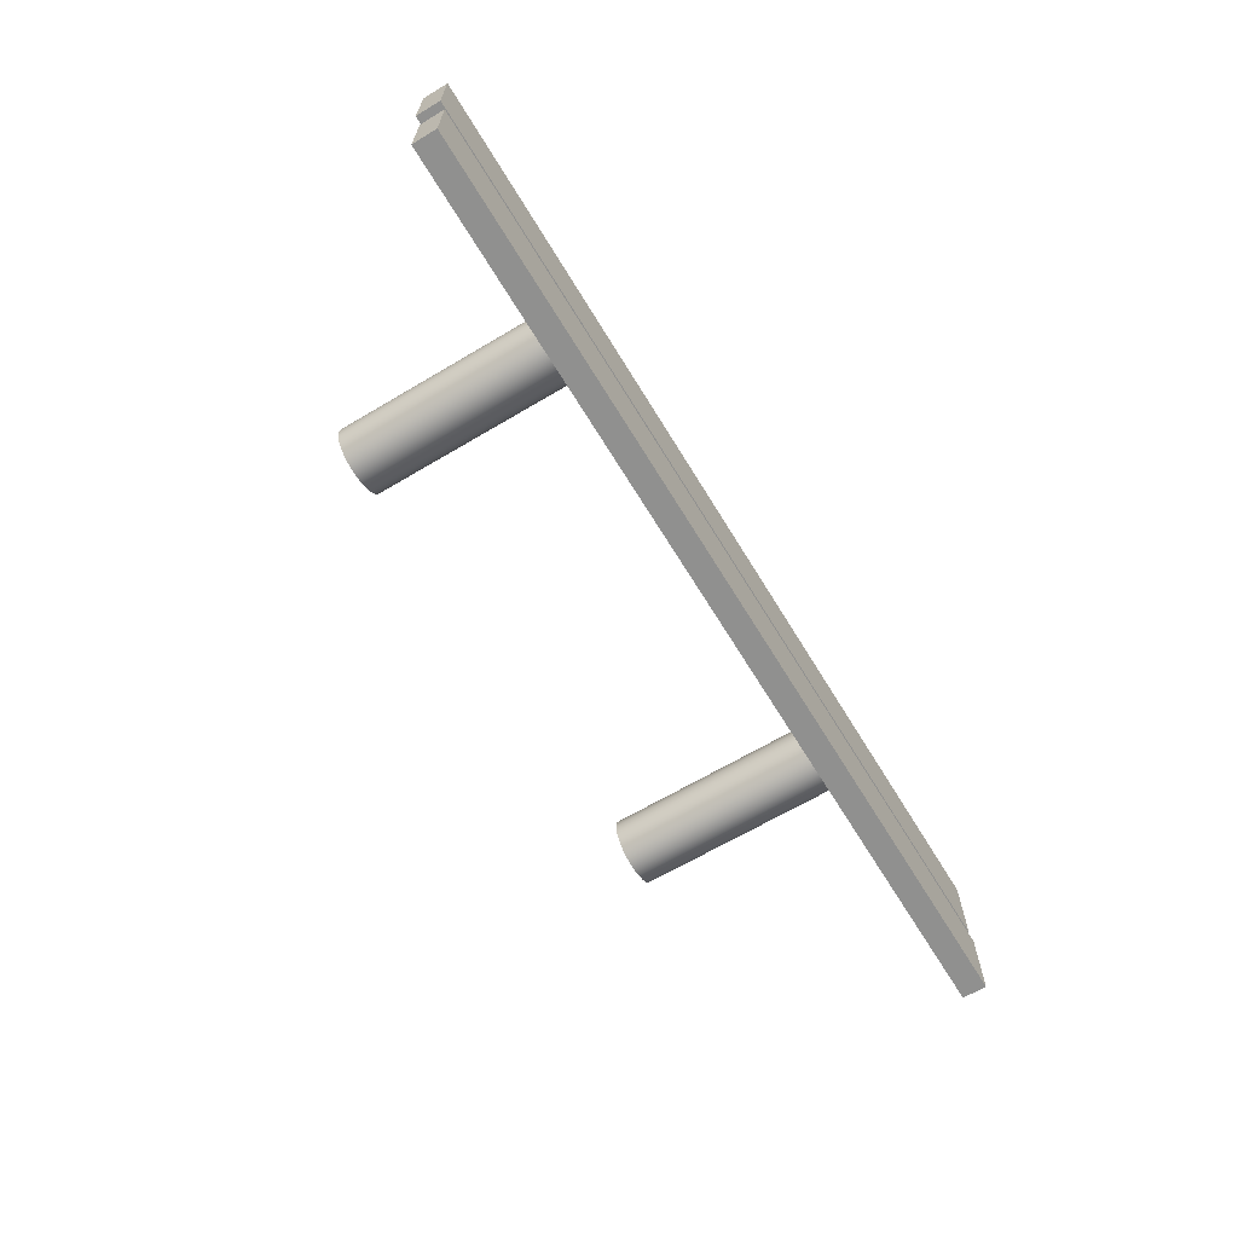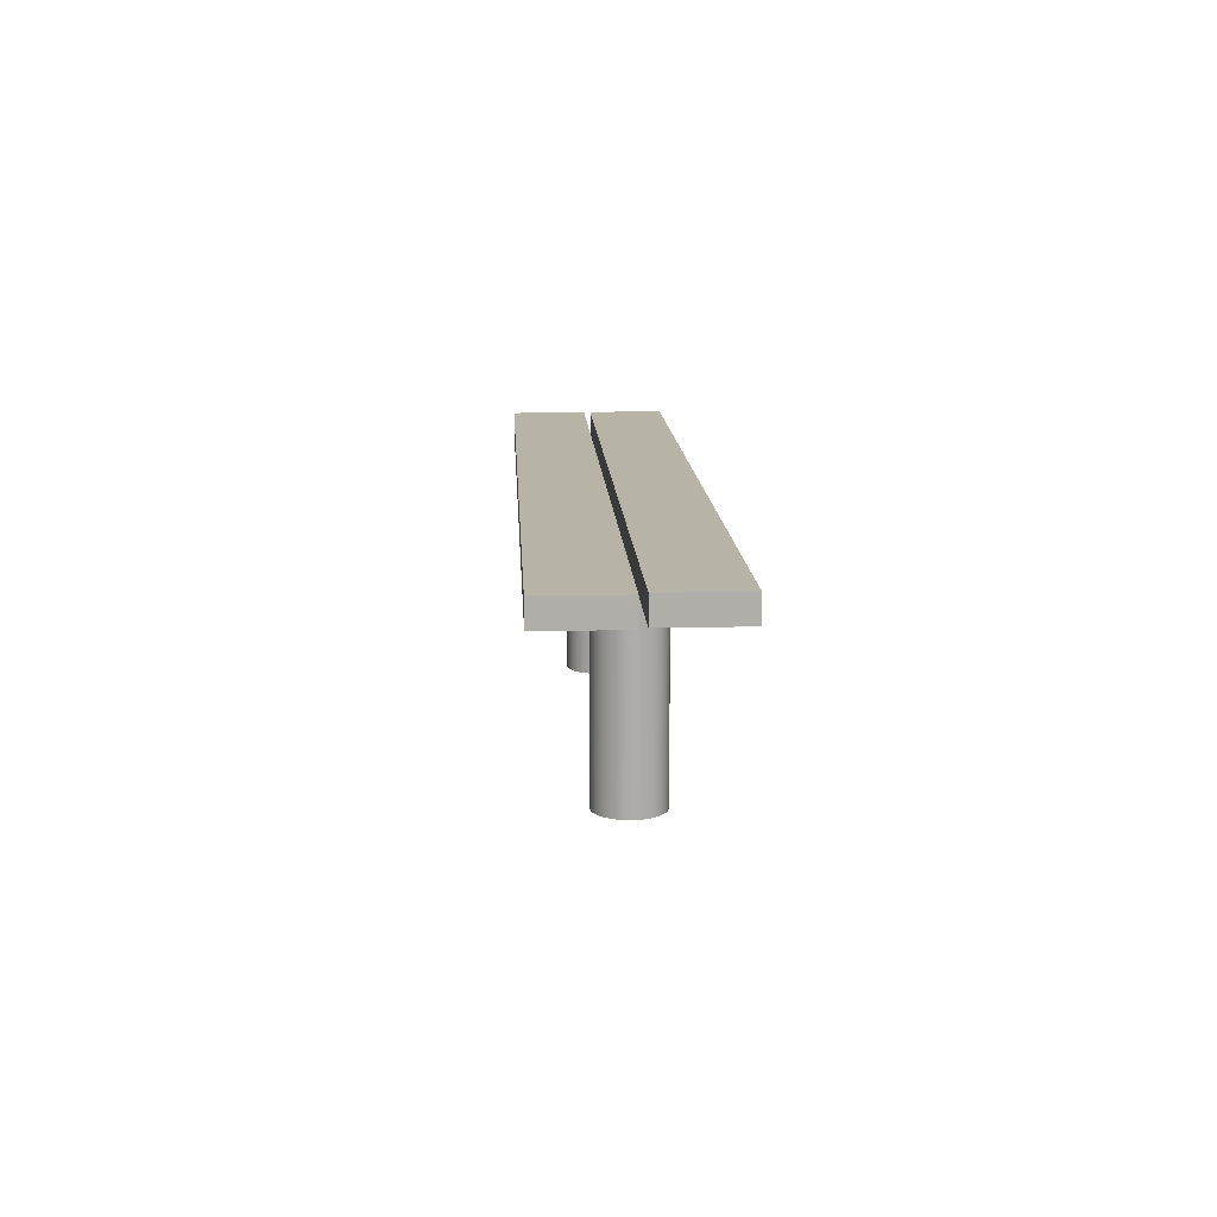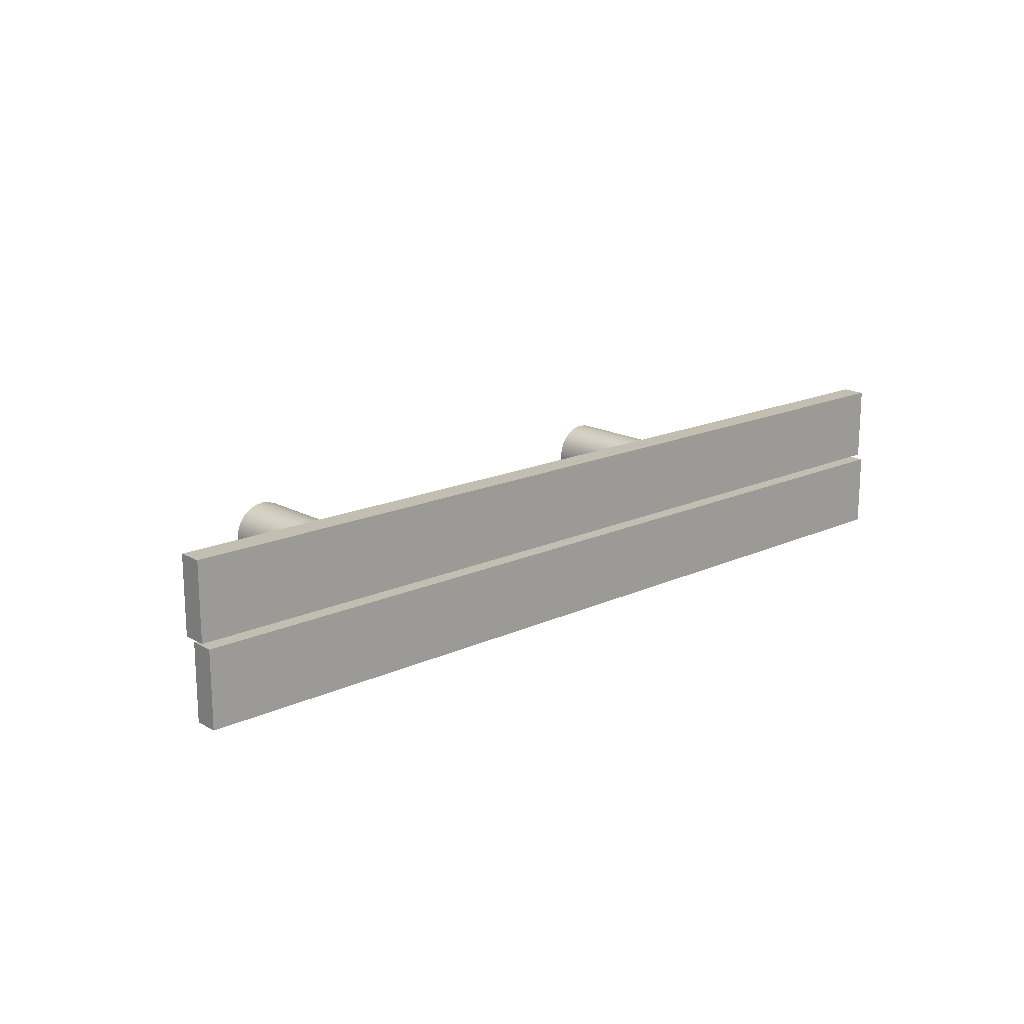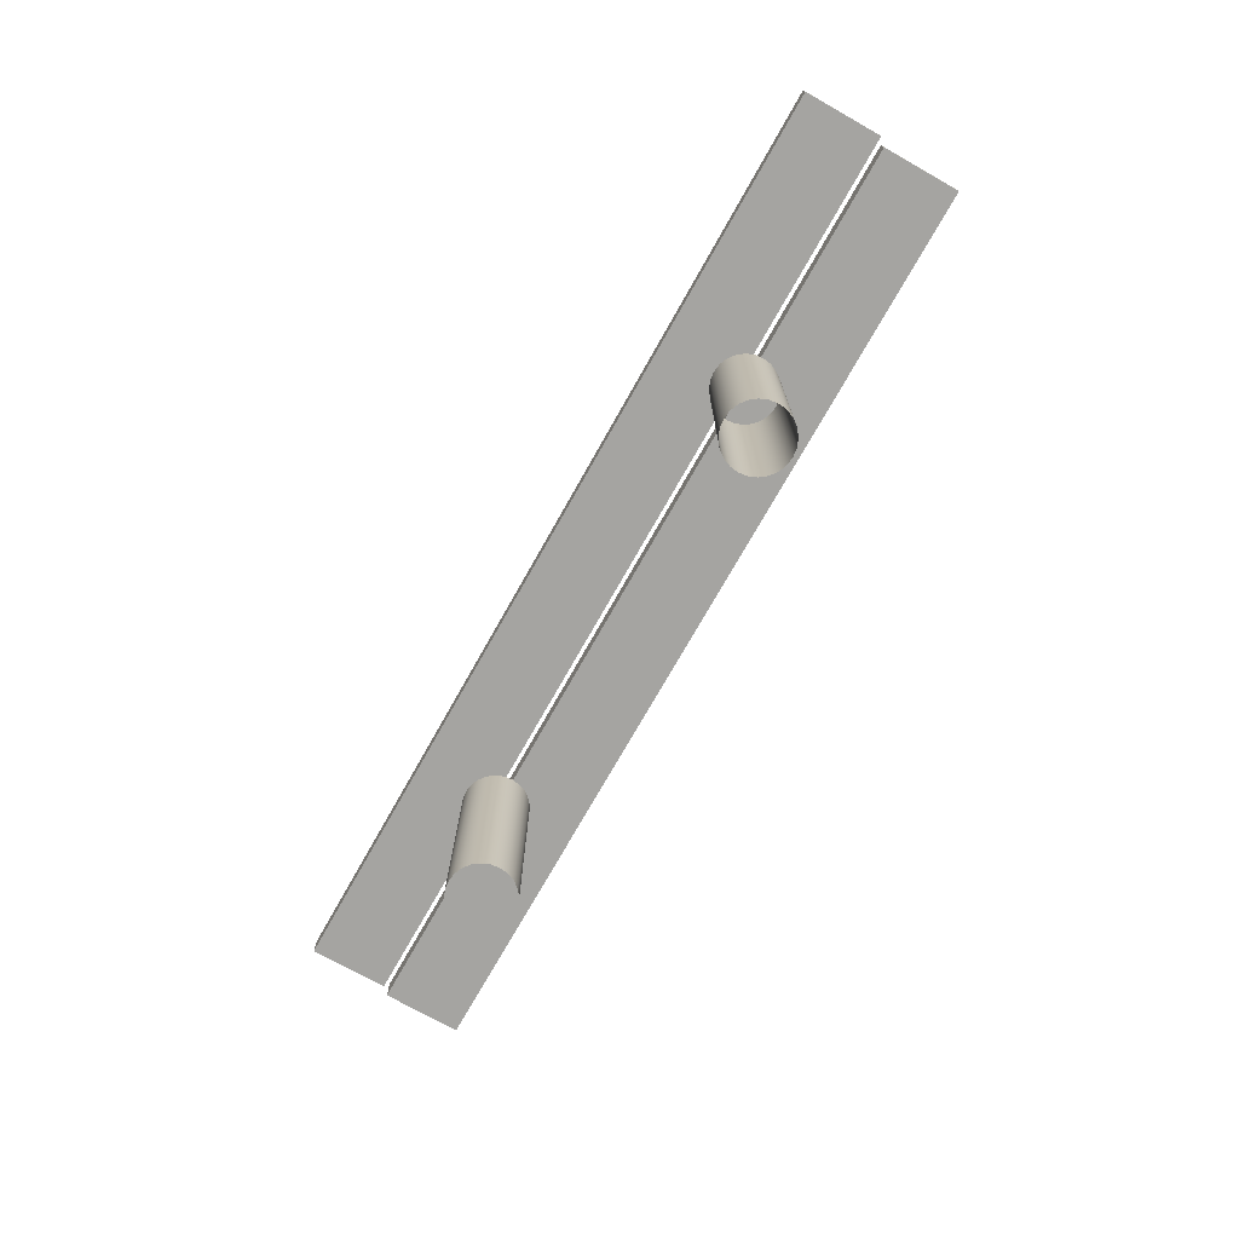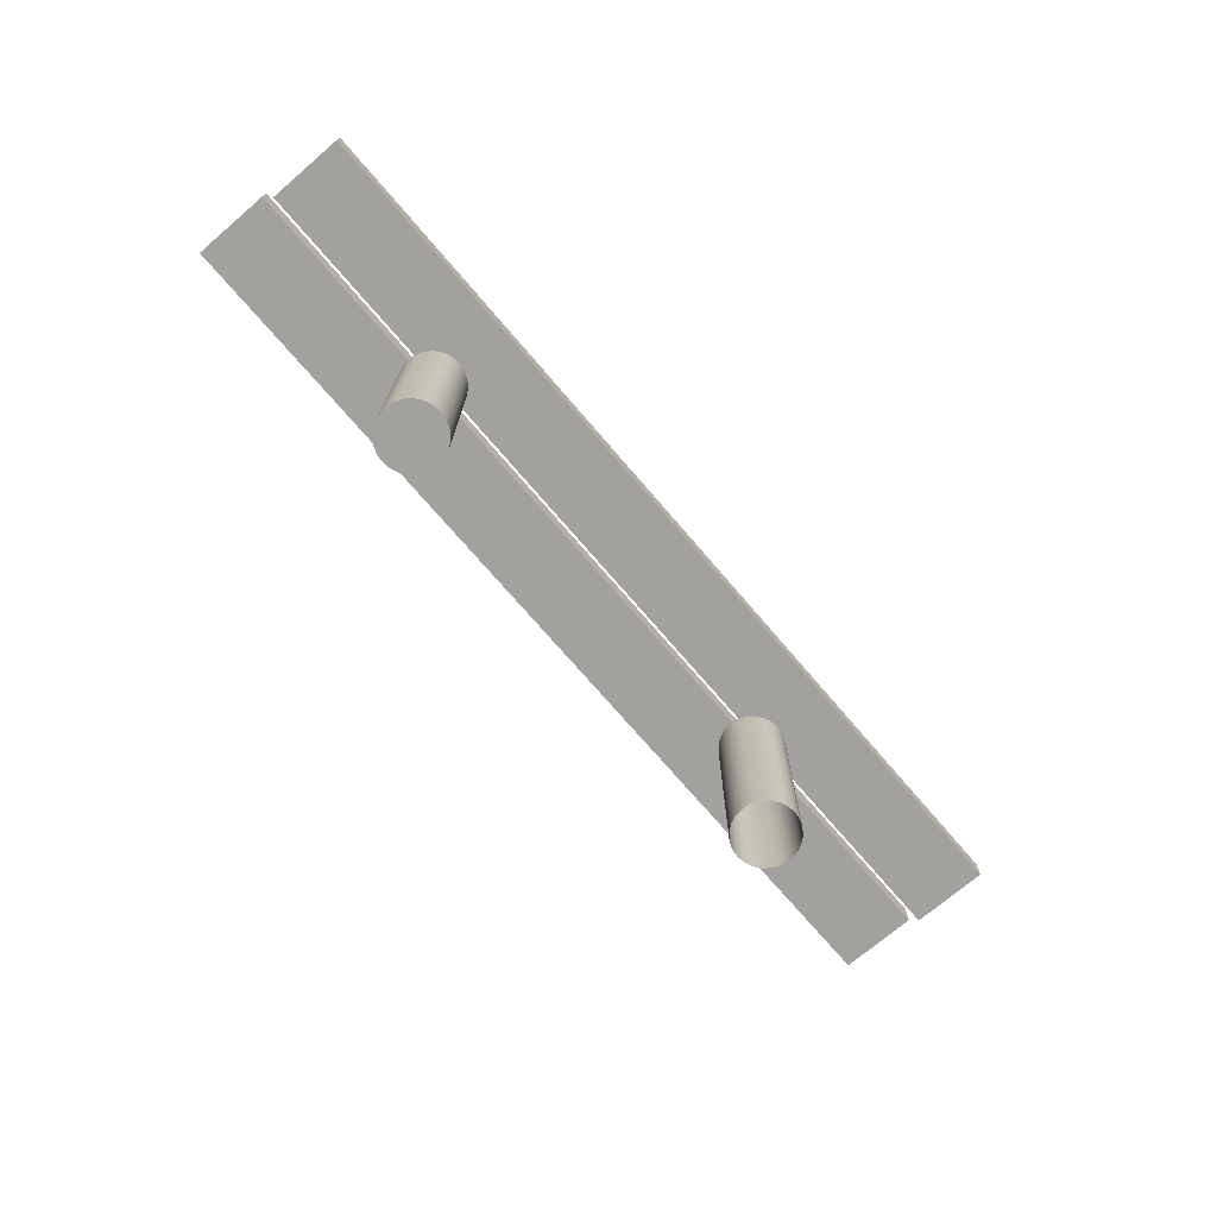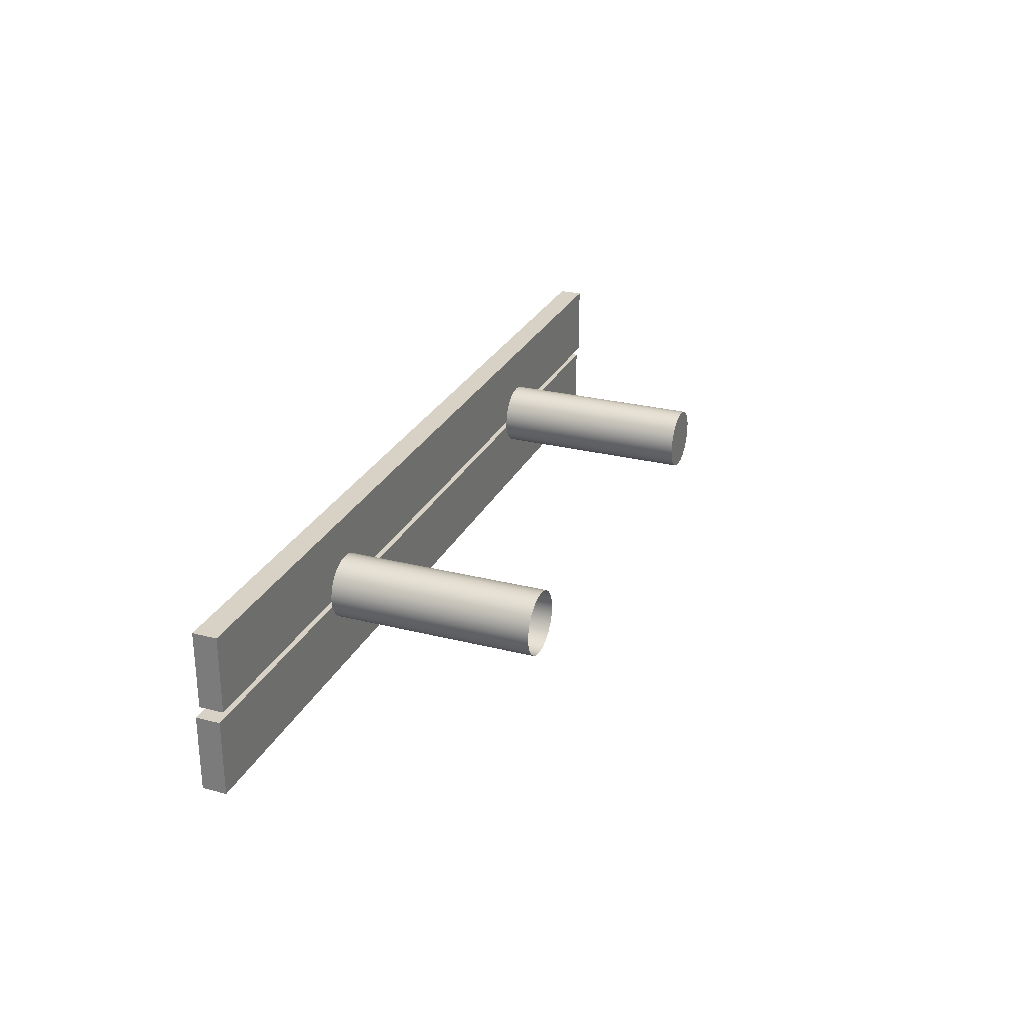
<metadata>
{"format":"obj","ext":"obj","renderer":"f3d","projection":"perspective","resolution":1024,"background":"white","views":[{"elev":-65.5,"azim":121.3,"up":"+Z"},{"elev":12.8,"azim":-92.9,"up":"+Y"},{"elev":17.1,"azim":137.7,"up":"+Z"},{"elev":-73.4,"azim":-119.4,"up":"+Y"},{"elev":-72.1,"azim":130.5,"up":"+Y"},{"elev":27.2,"azim":-68.3,"up":"+Z"}]}
</metadata>
<code>
v 0.2607 0.086 -0.02412
v 0.2555 -0.1259 -0.02936
v 0.2539 0.086 -0.02936
v 0.2624 -0.1259 -0.02412
v 0.2476 -0.1259 -0.03266
v 0.2209 0.086 -0.02936
v 0.4604 0.086 -0.006907
v 0.2676 -0.1259 -0.01729
v 0.2226 -0.1259 -0.02936
v 0.2459 0.086 -0.03266
v 0.2305 -0.1259 -0.03266
v 0.2141 0.086 -0.02412
v 0.266 0.086 -0.01729
v 0.2157 -0.1259 -0.02412
v 0.2391 -0.1259 -0.03378
v 0.2289 0.086 -0.03266
v -0.2188 0.086 -0.02608
v 0.2088 0.086 -0.01729
v 0.2374 0.086 -0.03378
v 0.2693 0.086 -0.009335
v 0.2709 -0.1259 -0.009335
v 0.2105 -0.1259 -0.01729
v -0.2353 0.086 -0.0305
v -0.2268 0.086 -0.02938
v -0.212 0.086 -0.02084
v 0.4604 0.086 -0.08524
v 0.2696 0.086 -0.006907
v -0.2251 -0.1259 -0.02938
v -0.2439 0.086 -0.02938
v -0.2172 -0.1259 -0.02608
v -0.2518 0.086 -0.02608
v -0.2068 0.086 -0.01401
v -0.4903 0.086 -0.08524
v 0.4604 0.1107 -0.08524
v 0.4604 0.1107 -0.006907
v 0.2052 0.086 -0.006907
v 0.2704 0.086 -0.000799
v 0.272 -0.1259 -0.000799
v 0.2056 0.086 -0.009335
v 0.2072 -0.1259 -0.009335
v -0.2337 -0.1259 -0.0305
v -0.2104 -0.1259 -0.02084
v -0.2586 0.086 -0.02084
v -0.2051 -0.1259 -0.01401
v 0.2044 0.086 -0.000799
v -0.4903 0.086 -0.006907
v -0.2422 -0.1259 -0.02938
v -0.2502 -0.1259 -0.02608
v -0.257 -0.1259 -0.02084
v -0.2038 0.086 -0.006907
v -0.2018 -0.1259 -0.006054
v -0.2639 0.086 -0.01401
v -0.4903 0.1107 -0.08524
v -0.4903 0.1107 -0.006907
v 0.2709 -0.1259 0.007738
v 0.2056 0.086 0.007738
v 0.2061 -0.1259 -0.000799
v -0.2035 0.086 -0.006054
v -0.2668 0.086 -0.006907
v 0.2693 0.086 0.007738
v -0.2622 -0.1259 -0.01401
v -0.2007 -0.1259 0.002483
v 0.2676 -0.1259 0.01569
v 0.2072 -0.1259 0.007738
v 0.2088 0.086 0.01569
v -0.2672 0.086 -0.006054
v -0.2023 0.086 0.002483
v 0.266 0.086 0.01569
v 0.2105 -0.1259 0.01569
v -0.2655 -0.1259 -0.006054
v -0.2018 -0.1259 0.01102
v 0.2624 -0.1259 0.02252
v 0.2141 0.086 0.02252
v -0.2683 0.086 0.002483
v -0.2035 0.086 0.01102
v 0.2607 0.086 0.02252
v 0.2157 -0.1259 0.02252
v -0.2667 -0.1259 0.002483
v -0.2051 -0.1259 0.01897
v 0.2555 -0.1259 0.02777
v 0.2539 0.086 0.02777
v -0.2672 0.086 0.01102
v -0.2068 0.086 0.01897
v 0.2226 -0.1259 0.02777
v 0.2209 0.086 0.02777
v -0.2655 -0.1259 0.01102
v -0.2104 -0.1259 0.02581
v 0.2476 -0.1259 0.03106
v 0.2459 0.086 0.03106
v -0.2639 0.086 0.01897
v -0.212 0.086 0.02581
v 0.2305 -0.1259 0.03106
v 0.2289 0.086 0.03106
v -0.2622 -0.1259 0.01897
v -0.2172 -0.1259 0.03105
v 0.2391 -0.1259 0.03218
v 0.2374 0.086 0.03218
v -0.2586 0.086 0.02581
v -0.2188 0.086 0.03105
v -0.257 -0.1259 0.02581
v -0.2251 -0.1259 0.03434
v -0.2518 0.086 0.03105
v -0.2268 0.086 0.03434
v -0.2502 -0.1259 0.03105
v -0.2337 -0.1259 0.03547
v -0.2439 0.086 0.03434
v -0.2353 0.086 0.03547
v -0.2422 -0.1259 0.03434
v -0.4833 0.1105 0.07859
v -0.4833 0.08572 0.000258
v -0.4833 0.08572 0.07859
v -0.4833 0.1105 0.000258
v 0.4674 0.08572 0.07859
v 0.4674 0.1105 0.000258
v 0.4674 0.08572 0.000258
v 0.4674 0.1105 0.07859
g mesh1_mesh1-geometry
f 1 2 3
f 2 1 4
f 3 2 1
f 4 1 2
f 5 3 2
f 2 3 5
f 3 6 1
f 1 6 3
f 3 7 1
f 1 7 3
f 1 8 4
f 4 8 1
f 9 2 4
f 4 2 9
f 3 5 10
f 10 5 3
f 11 5 2
f 2 5 11
f 10 6 3
f 3 6 10
f 1 6 12
f 12 6 1
f 10 7 3
f 3 7 10
f 1 7 13
f 13 7 1
f 8 1 13
f 13 1 8
f 14 4 8
f 8 4 14
f 11 2 9
f 9 2 11
f 9 4 14
f 14 4 9
f 15 10 5
f 5 10 15
f 5 11 15
f 15 11 5
f 10 16 6
f 6 16 10
f 17 6 12
f 12 6 17
f 6 14 12
f 12 14 6
f 1 12 18
f 18 12 1
f 19 7 10
f 10 7 19
f 13 7 20
f 20 7 13
f 1 18 13
f 13 18 1
f 13 21 8
f 8 21 13
f 14 8 22
f 22 8 14
f 9 16 11
f 11 16 9
f 14 6 9
f 9 6 14
f 10 15 19
f 19 15 10
f 11 19 15
f 15 19 11
f 16 10 19
f 19 10 16
f 6 23 16
f 16 23 6
f 16 9 6
f 6 9 16
f 24 6 17
f 17 6 24
f 17 12 25
f 25 12 17
f 14 18 12
f 12 18 14
f 25 12 18
f 18 12 25
f 19 26 7
f 7 26 19
f 20 7 27
f 27 7 20
f 21 13 20
f 20 13 21
f 13 18 20
f 20 18 13
f 22 8 21
f 21 8 22
f 18 14 22
f 22 14 18
f 19 11 16
f 16 11 19
f 23 19 16
f 16 19 23
f 23 6 24
f 24 6 23
f 17 28 24
f 24 28 17
f 29 24 17
f 17 24 29
f 25 30 17
f 17 30 25
f 31 17 25
f 25 17 31
f 25 18 32
f 32 18 25
f 26 19 33
f 33 19 26
f 34 7 26
f 26 7 34
f 35 27 7
f 7 27 35
f 20 36 27
f 27 36 20
f 37 20 27
f 27 20 37
f 20 38 21
f 21 38 20
f 20 18 39
f 39 18 20
f 22 21 40
f 40 21 22
f 22 39 18
f 18 39 22
f 23 33 19
f 19 33 23
f 24 41 23
f 23 41 24
f 24 29 23
f 23 29 24
f 28 17 30
f 30 17 28
f 41 24 28
f 28 24 41
f 29 17 31
f 31 17 29
f 30 25 42
f 42 25 30
f 31 25 43
f 43 25 31
f 32 18 39
f 39 18 32
f 44 25 32
f 32 25 44
f 43 25 32
f 32 25 43
f 33 34 26
f 26 34 33
f 7 34 35
f 35 34 7
f 35 36 27
f 27 36 35
f 20 39 36
f 36 39 20
f 45 27 36
f 36 27 45
f 38 20 37
f 37 20 38
f 27 45 37
f 37 45 27
f 40 21 38
f 38 21 40
f 39 22 40
f 40 22 39
f 33 23 46
f 46 23 33
f 47 23 41
f 41 23 47
f 23 47 29
f 29 47 23
f 46 23 29
f 29 23 46
f 29 48 31
f 31 48 29
f 46 29 31
f 31 29 46
f 25 44 42
f 42 44 25
f 31 49 43
f 43 49 31
f 46 31 43
f 43 31 46
f 32 39 50
f 50 39 32
f 32 51 44
f 44 51 32
f 43 32 52
f 52 32 43
f 34 33 53
f 53 33 34
f 34 54 35
f 35 54 34
f 35 50 36
f 36 50 35
f 39 45 36
f 36 45 39
f 50 39 36
f 36 39 50
f 37 55 38
f 38 55 37
f 37 45 56
f 56 45 37
f 40 38 57
f 57 38 40
f 40 45 39
f 39 45 40
f 54 33 46
f 46 33 54
f 48 29 47
f 47 29 48
f 49 31 48
f 48 31 49
f 49 52 43
f 43 52 49
f 46 43 52
f 52 43 46
f 58 32 50
f 50 32 58
f 52 32 50
f 50 32 52
f 51 32 58
f 58 32 51
f 33 54 53
f 53 54 33
f 54 34 53
f 53 34 54
f 54 59 35
f 35 59 54
f 35 59 50
f 50 59 35
f 55 37 60
f 60 37 55
f 57 38 55
f 55 38 57
f 57 56 45
f 45 56 57
f 37 56 60
f 60 56 37
f 45 40 57
f 57 40 45
f 59 54 46
f 46 54 59
f 52 49 61
f 61 49 52
f 46 52 59
f 59 52 46
f 52 50 59
f 59 50 52
f 58 62 51
f 51 62 58
f 60 63 55
f 55 63 60
f 57 55 64
f 64 55 57
f 56 57 64
f 64 57 56
f 60 56 65
f 65 56 60
f 61 66 52
f 52 66 61
f 52 66 59
f 59 66 52
f 62 58 67
f 67 58 62
f 63 60 68
f 68 60 63
f 69 55 63
f 63 55 69
f 64 55 69
f 69 55 64
f 64 65 56
f 56 65 64
f 60 65 68
f 68 65 60
f 66 61 70
f 70 61 66
f 67 71 62
f 62 71 67
f 68 72 63
f 63 72 68
f 69 63 72
f 72 63 69
f 65 64 69
f 69 64 65
f 68 65 73
f 73 65 68
f 70 74 66
f 66 74 70
f 71 67 75
f 75 67 71
f 72 68 76
f 76 68 72
f 69 72 77
f 77 72 69
f 69 73 65
f 65 73 69
f 68 73 76
f 76 73 68
f 74 70 78
f 78 70 74
f 75 79 71
f 71 79 75
f 76 80 72
f 72 80 76
f 77 72 80
f 80 72 77
f 73 69 77
f 77 69 73
f 76 73 81
f 81 73 76
f 78 82 74
f 74 82 78
f 79 75 83
f 83 75 79
f 80 76 81
f 81 76 80
f 77 80 84
f 84 80 77
f 77 85 73
f 73 85 77
f 81 73 85
f 85 73 81
f 82 78 86
f 86 78 82
f 83 87 79
f 79 87 83
f 81 88 80
f 80 88 81
f 84 80 88
f 88 80 84
f 85 77 84
f 84 77 85
f 81 85 89
f 89 85 81
f 86 90 82
f 82 90 86
f 87 83 91
f 91 83 87
f 88 81 89
f 89 81 88
f 84 88 92
f 92 88 84
f 84 93 85
f 85 93 84
f 89 85 93
f 93 85 89
f 90 86 94
f 94 86 90
f 91 95 87
f 87 95 91
f 89 96 88
f 88 96 89
f 92 88 96
f 96 88 92
f 93 84 92
f 92 84 93
f 89 93 97
f 97 93 89
f 94 98 90
f 90 98 94
f 95 91 99
f 99 91 95
f 96 89 97
f 97 89 96
f 97 92 96
f 96 92 97
f 92 97 93
f 93 97 92
f 98 94 100
f 100 94 98
f 99 101 95
f 95 101 99
f 100 102 98
f 98 102 100
f 101 99 103
f 103 99 101
f 102 100 104
f 104 100 102
f 103 105 101
f 101 105 103
f 104 106 102
f 102 106 104
f 105 103 107
f 107 103 105
f 106 104 108
f 108 104 106
f 107 108 105
f 105 108 107
f 108 107 106
f 106 107 108
g mesh2_mesh2-geometry
f 109 110 111
f 110 109 112
f 111 110 109
f 112 109 110
f 110 113 111
f 111 113 110
f 113 109 111
f 111 109 113
f 109 114 112
f 112 114 109
f 114 110 112
f 112 110 114
f 113 110 115
f 115 110 113
f 109 113 116
f 116 113 109
f 114 109 116
f 116 109 114
f 110 114 115
f 115 114 110
f 114 113 115
f 115 113 114
f 113 114 116
f 116 114 113
g mesh3_mesh3-geometry
l 1 3
l 13 1
l 3 10
l 20 13
l 10 19
l 20 27
l 19 16
l 36 27
l 27 37
l 27 7
l 16 6
l 45 36
l 36 39
l 50 36
l 60 37
l 7 35
l 7 26
l 6 12
l 45 56
l 18 39
l 32 50
l 59 50
l 68 60
l 54 35
l 35 34
l 26 33
l 26 34
l 12 18
l 56 65
l 32 25
l 59 52
l 46 59
l 76 68
l 46 54
l 53 54
l 34 53
l 33 53
l 33 46
l 65 73
l 25 17
l 43 52
l 81 76
l 73 85
l 17 24
l 31 43
l 89 81
l 85 93
l 24 23
l 29 31
l 97 89
l 93 97
l 23 29
g mesh4_mesh4-geometry
l 4 2
l 8 4
l 2 5
l 21 8
l 5 15
l 38 21
l 15 11
l 55 38
l 11 9
l 63 55
l 9 14
l 72 63
l 14 22
l 80 72
l 22 40
l 88 80
l 40 57
l 96 88
l 57 64
l 92 96
l 64 69
l 84 92
l 69 77
l 77 84
g mesh5_mesh5-geometry
l 110 111
l 110 112
l 115 110
l 111 109
l 111 113
l 112 109
l 114 112
l 113 115
l 115 114
l 109 116
l 113 116
l 116 114

</code>
